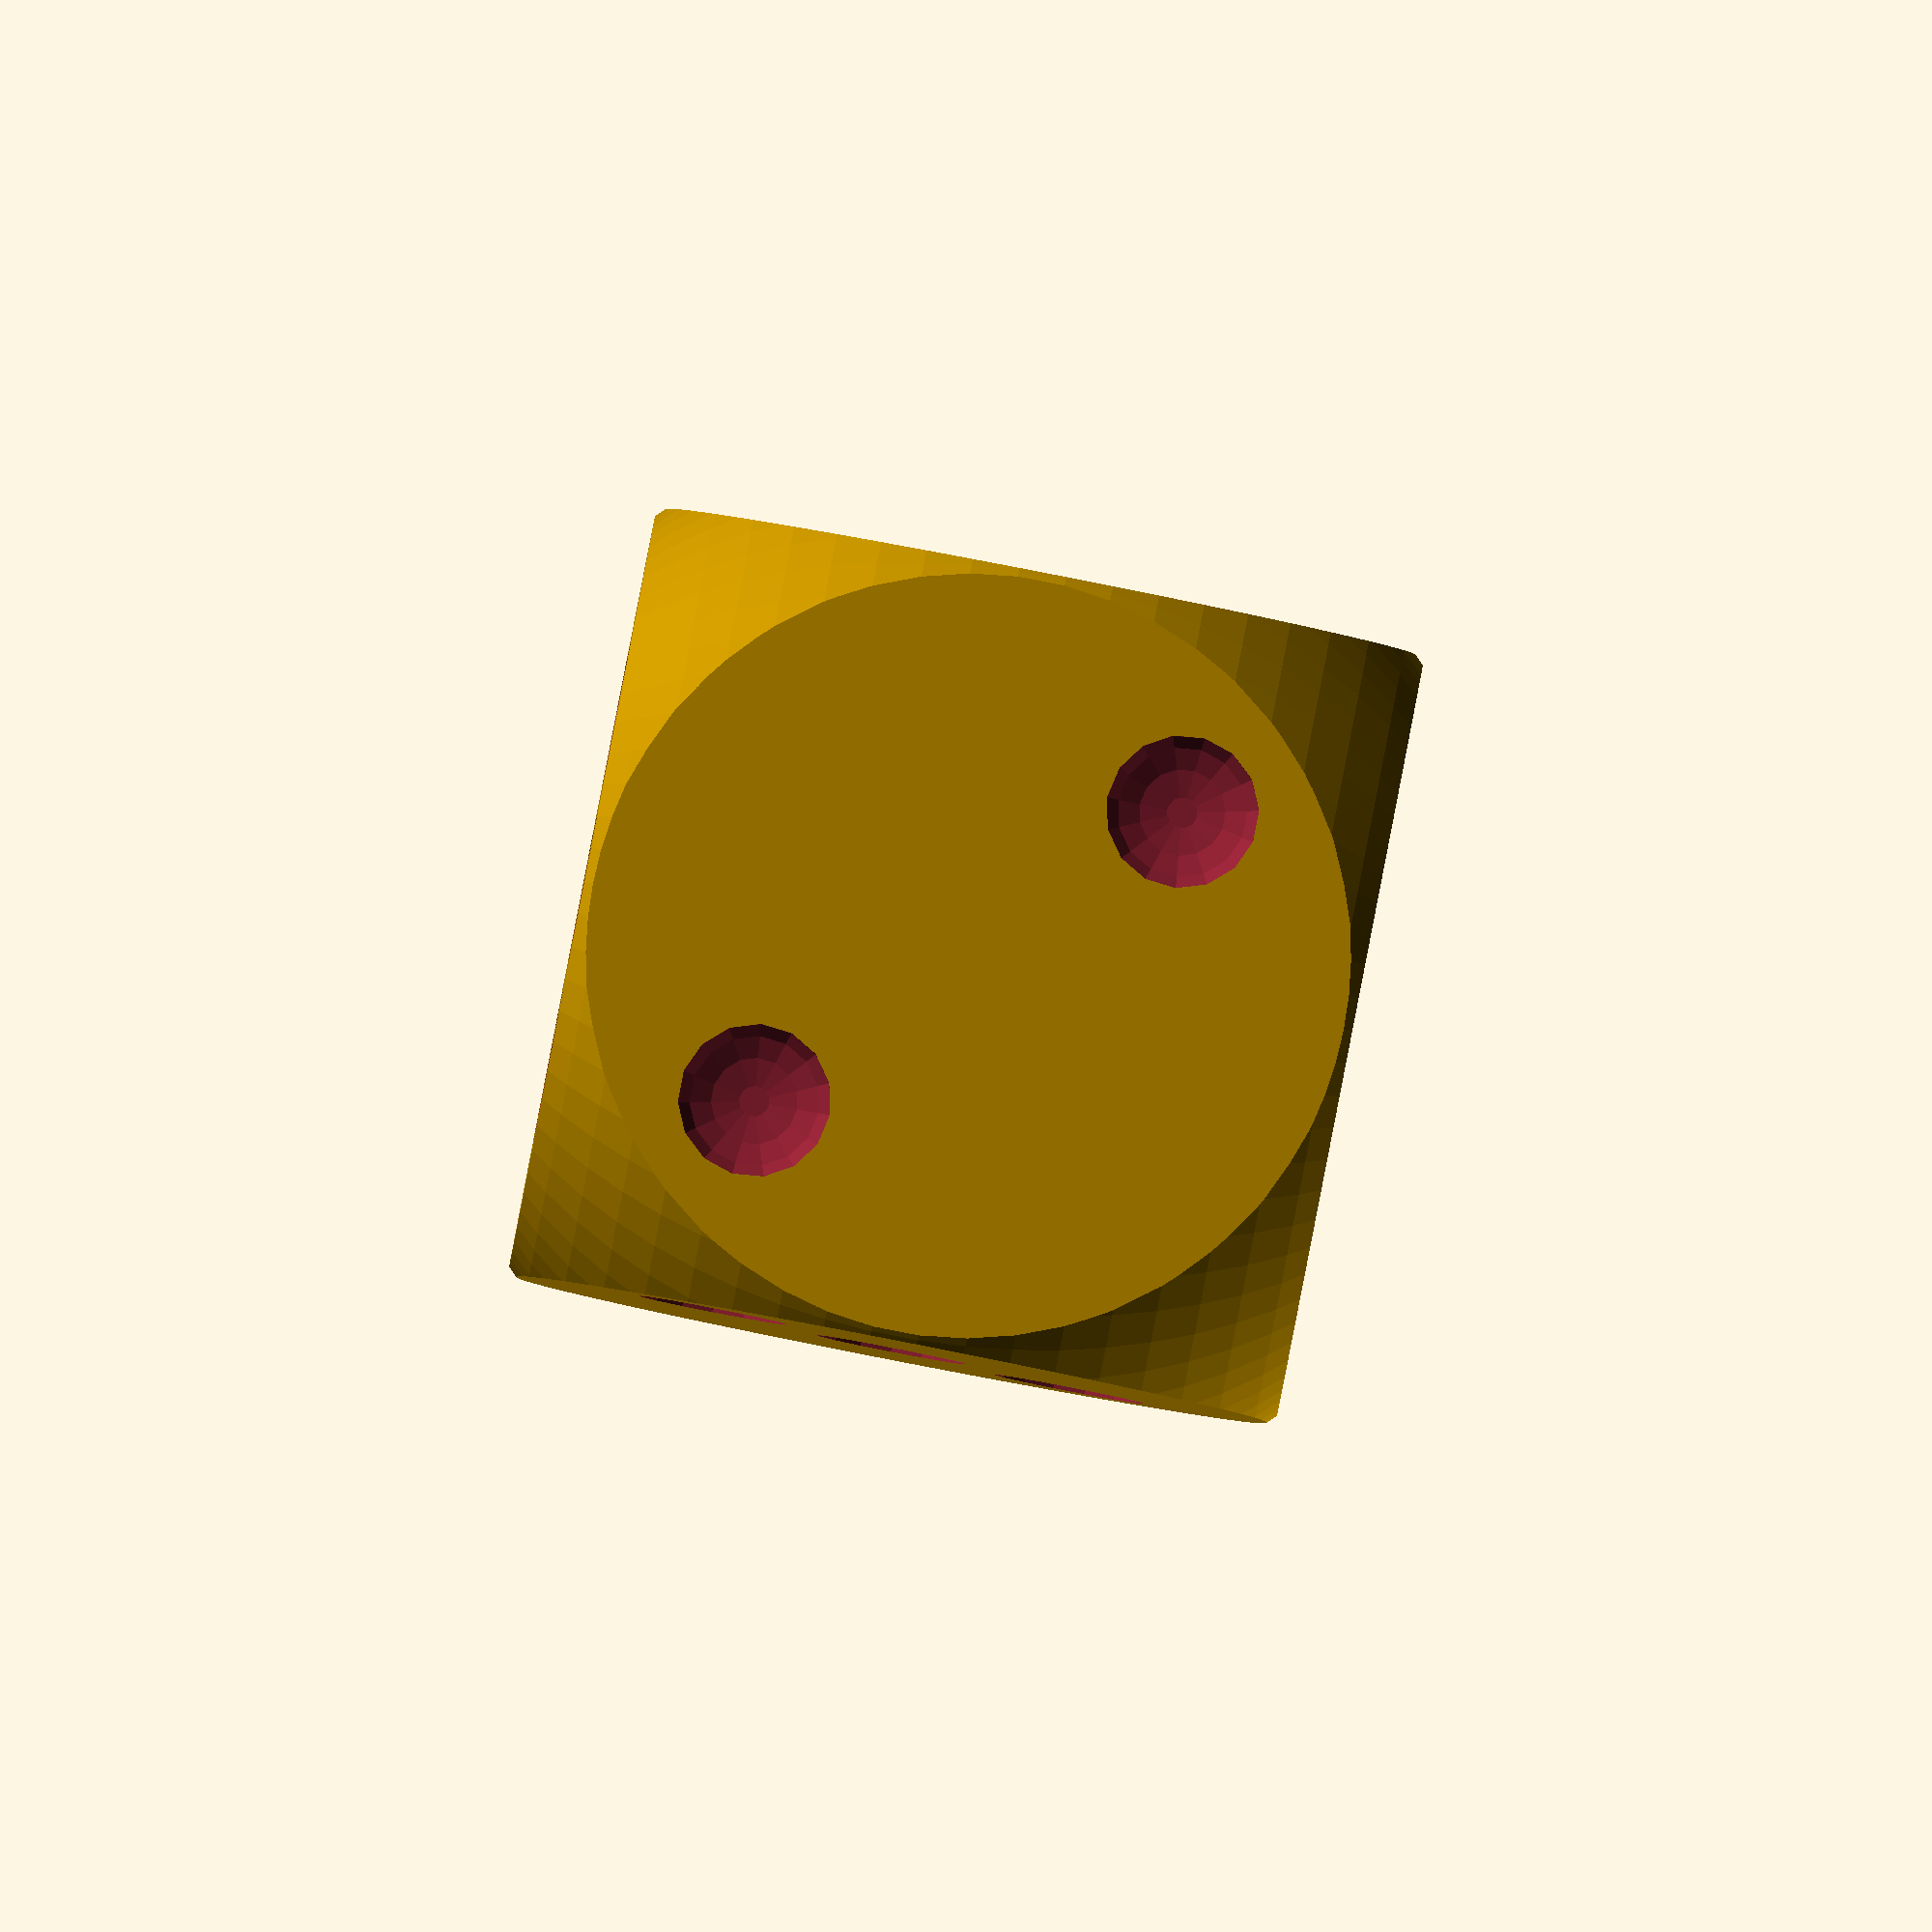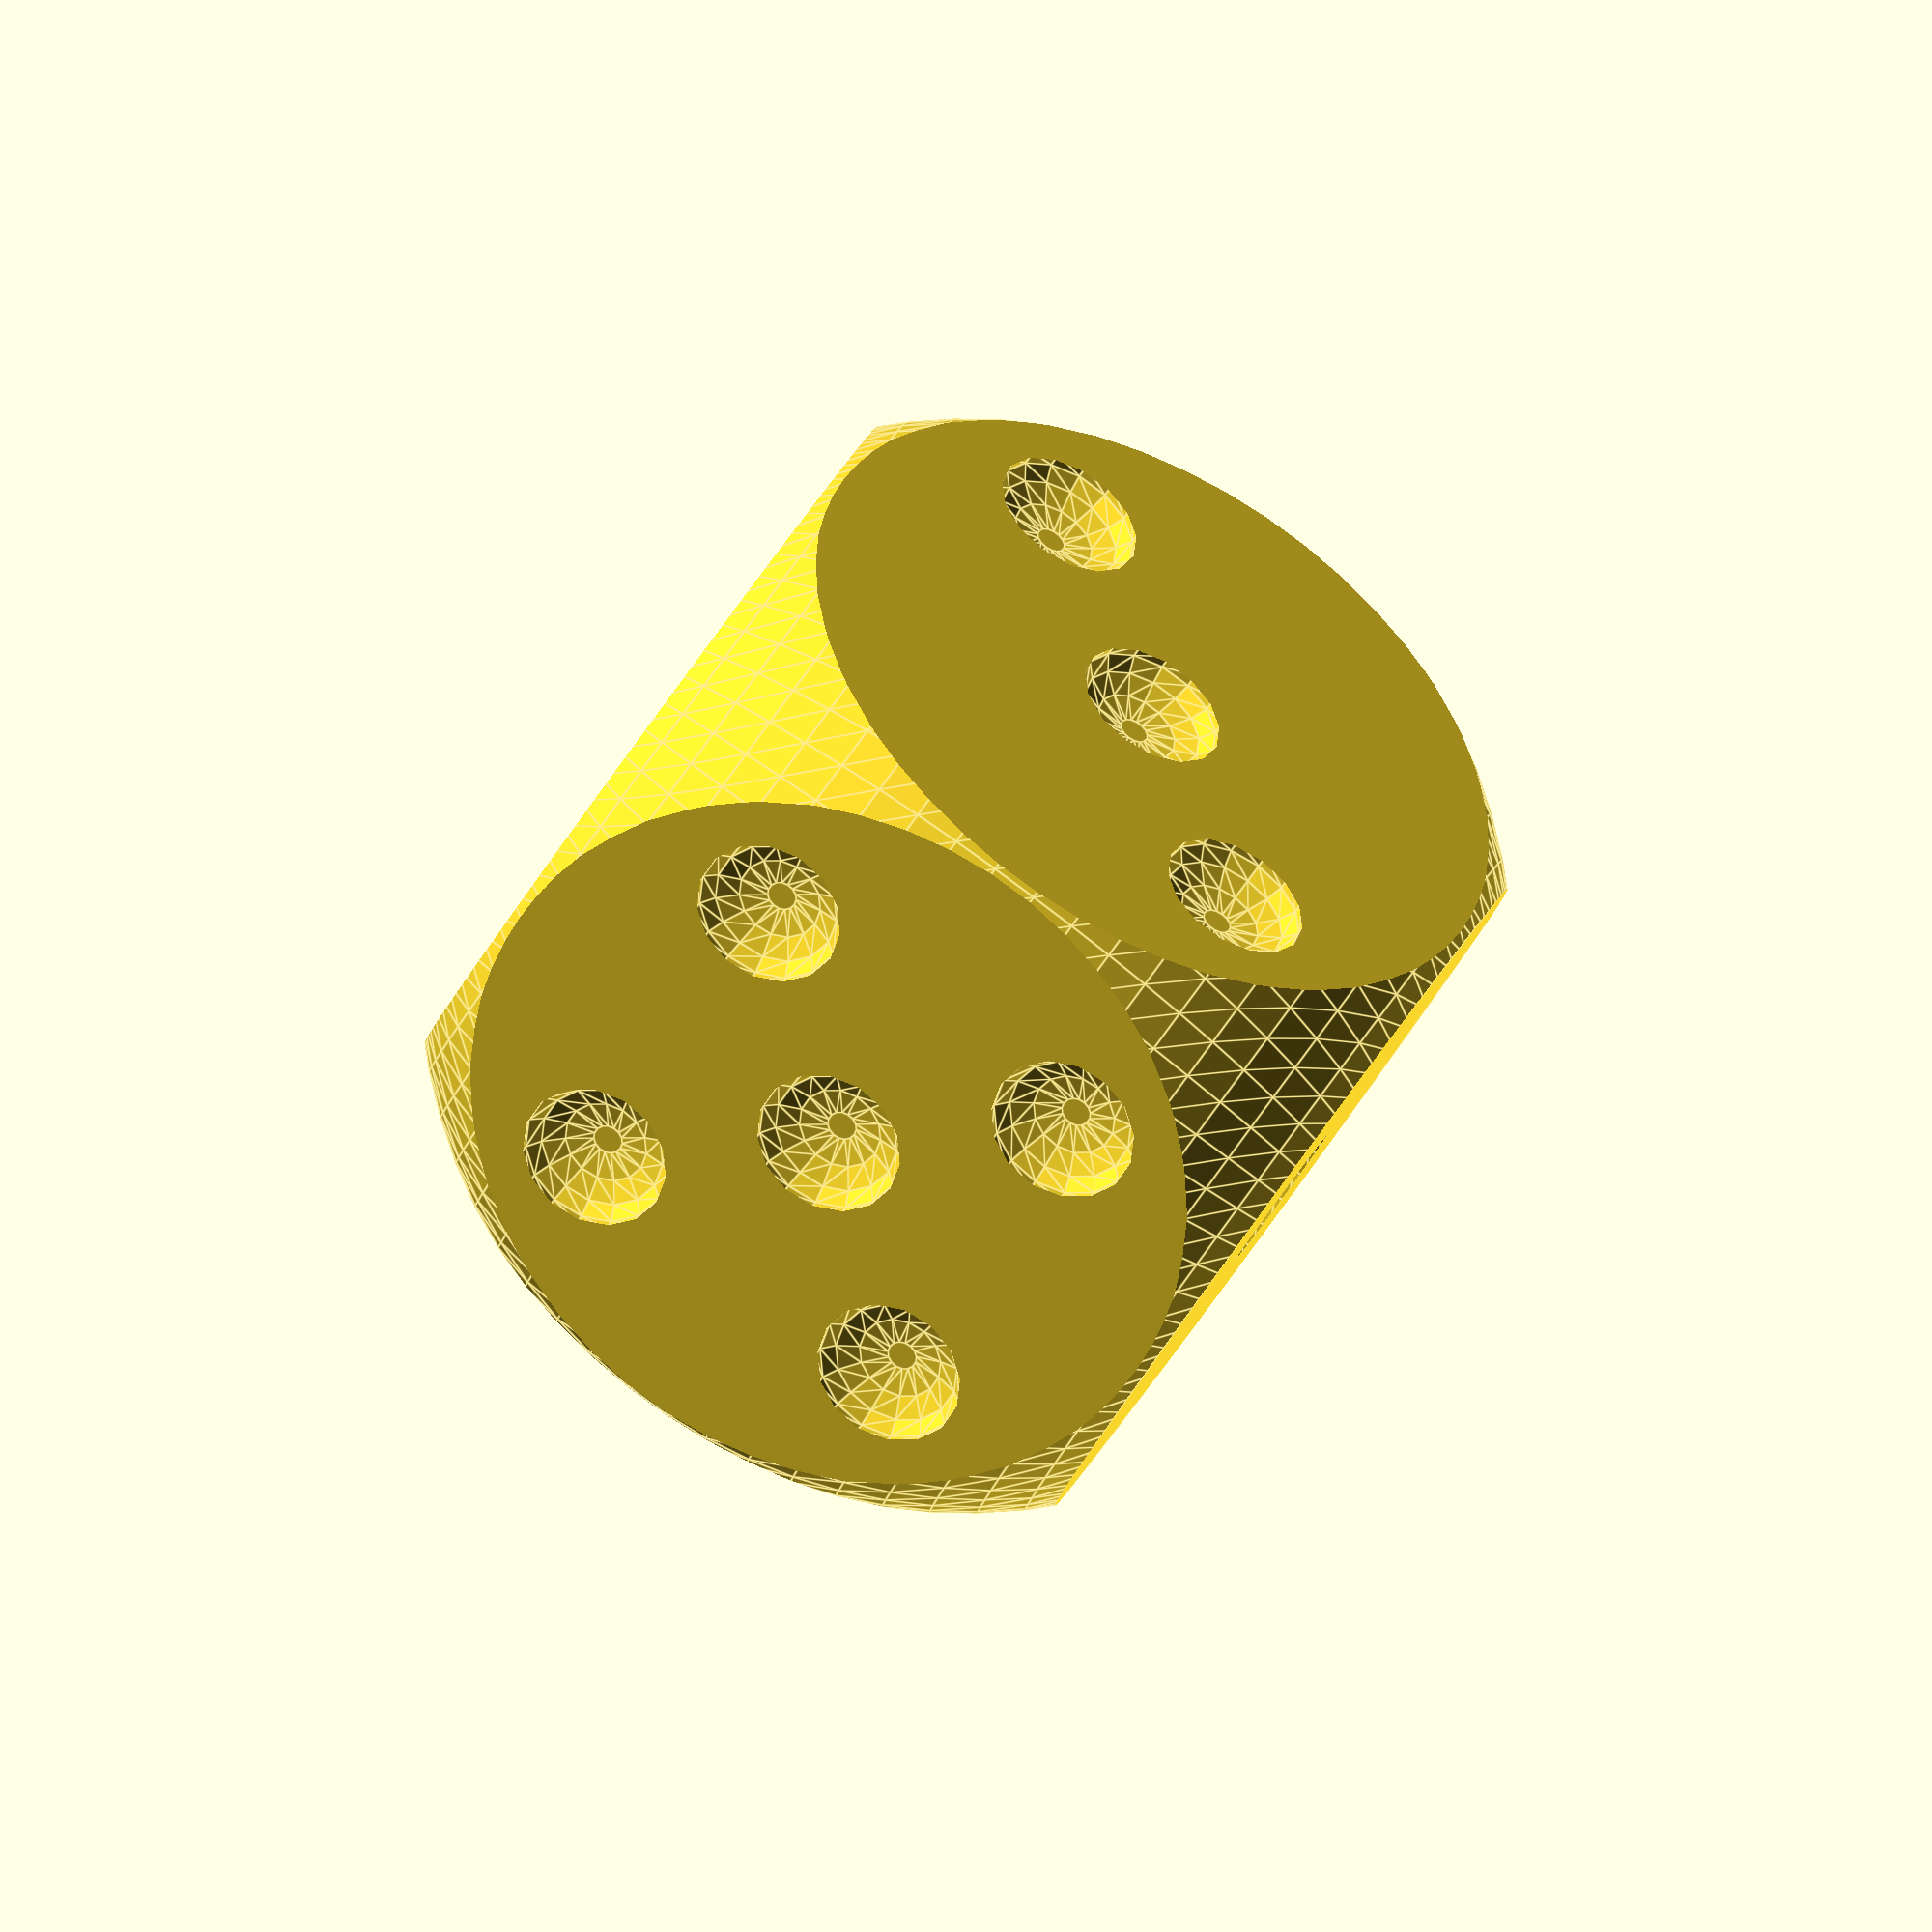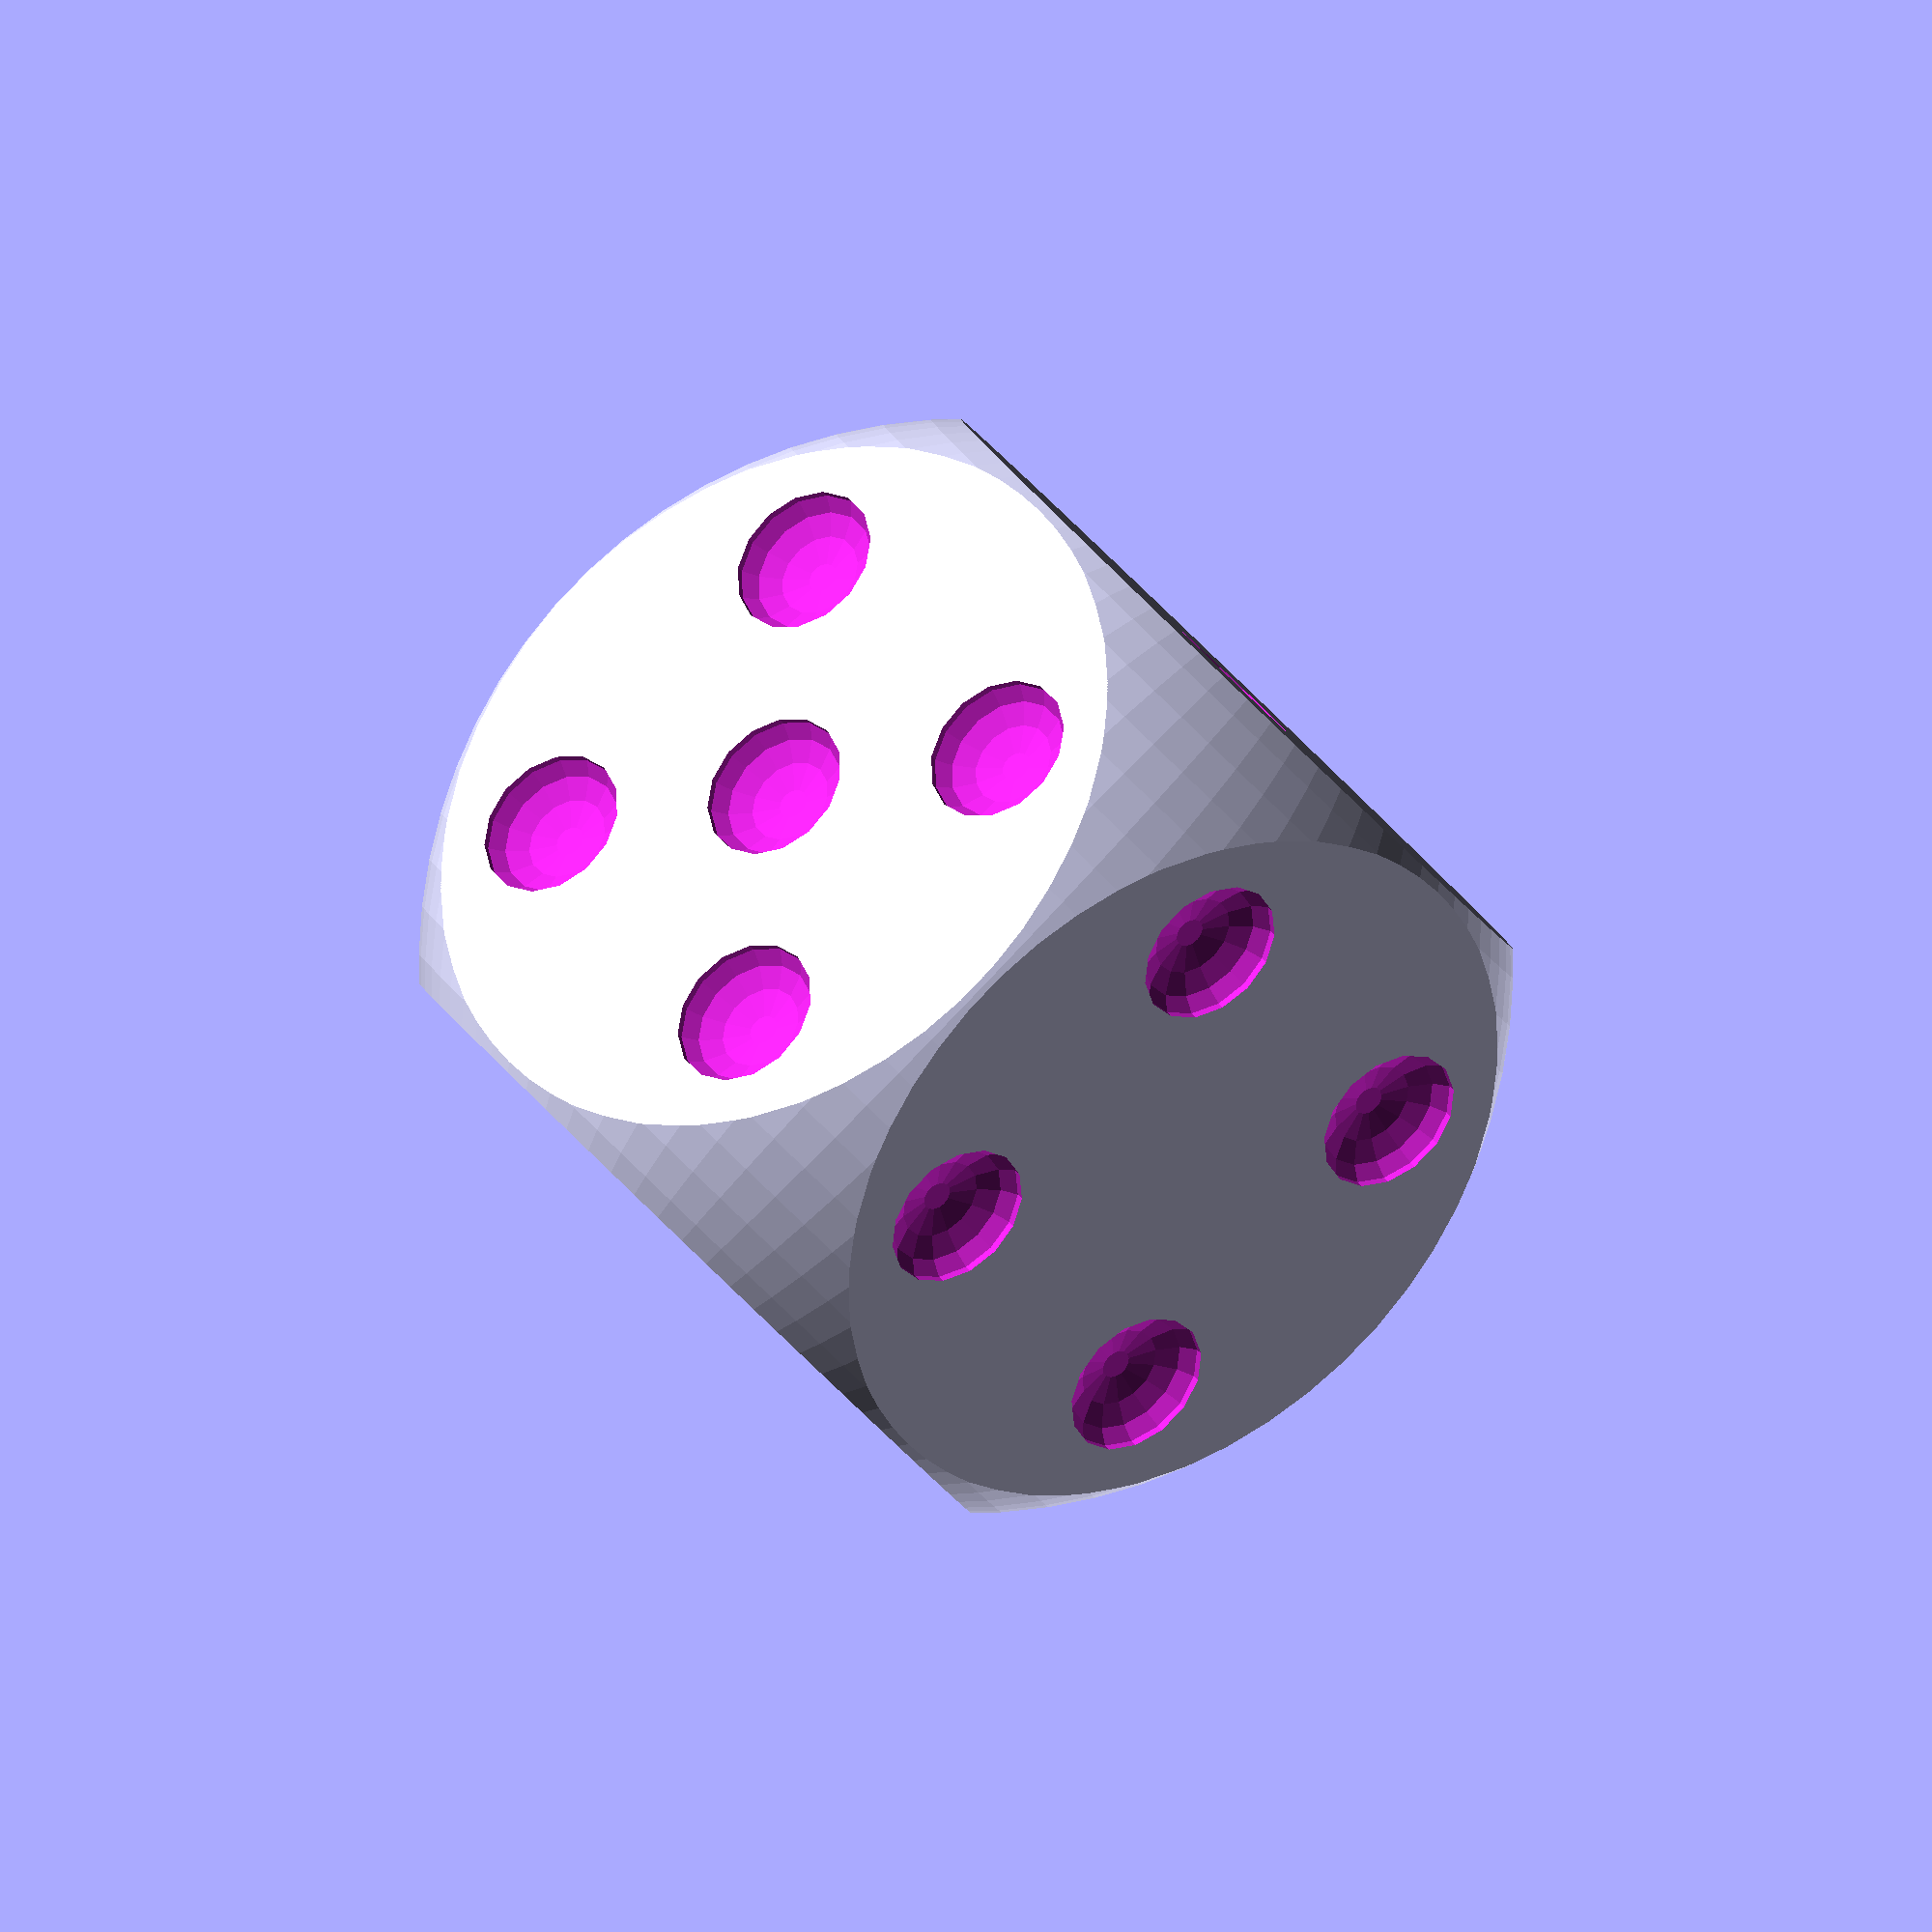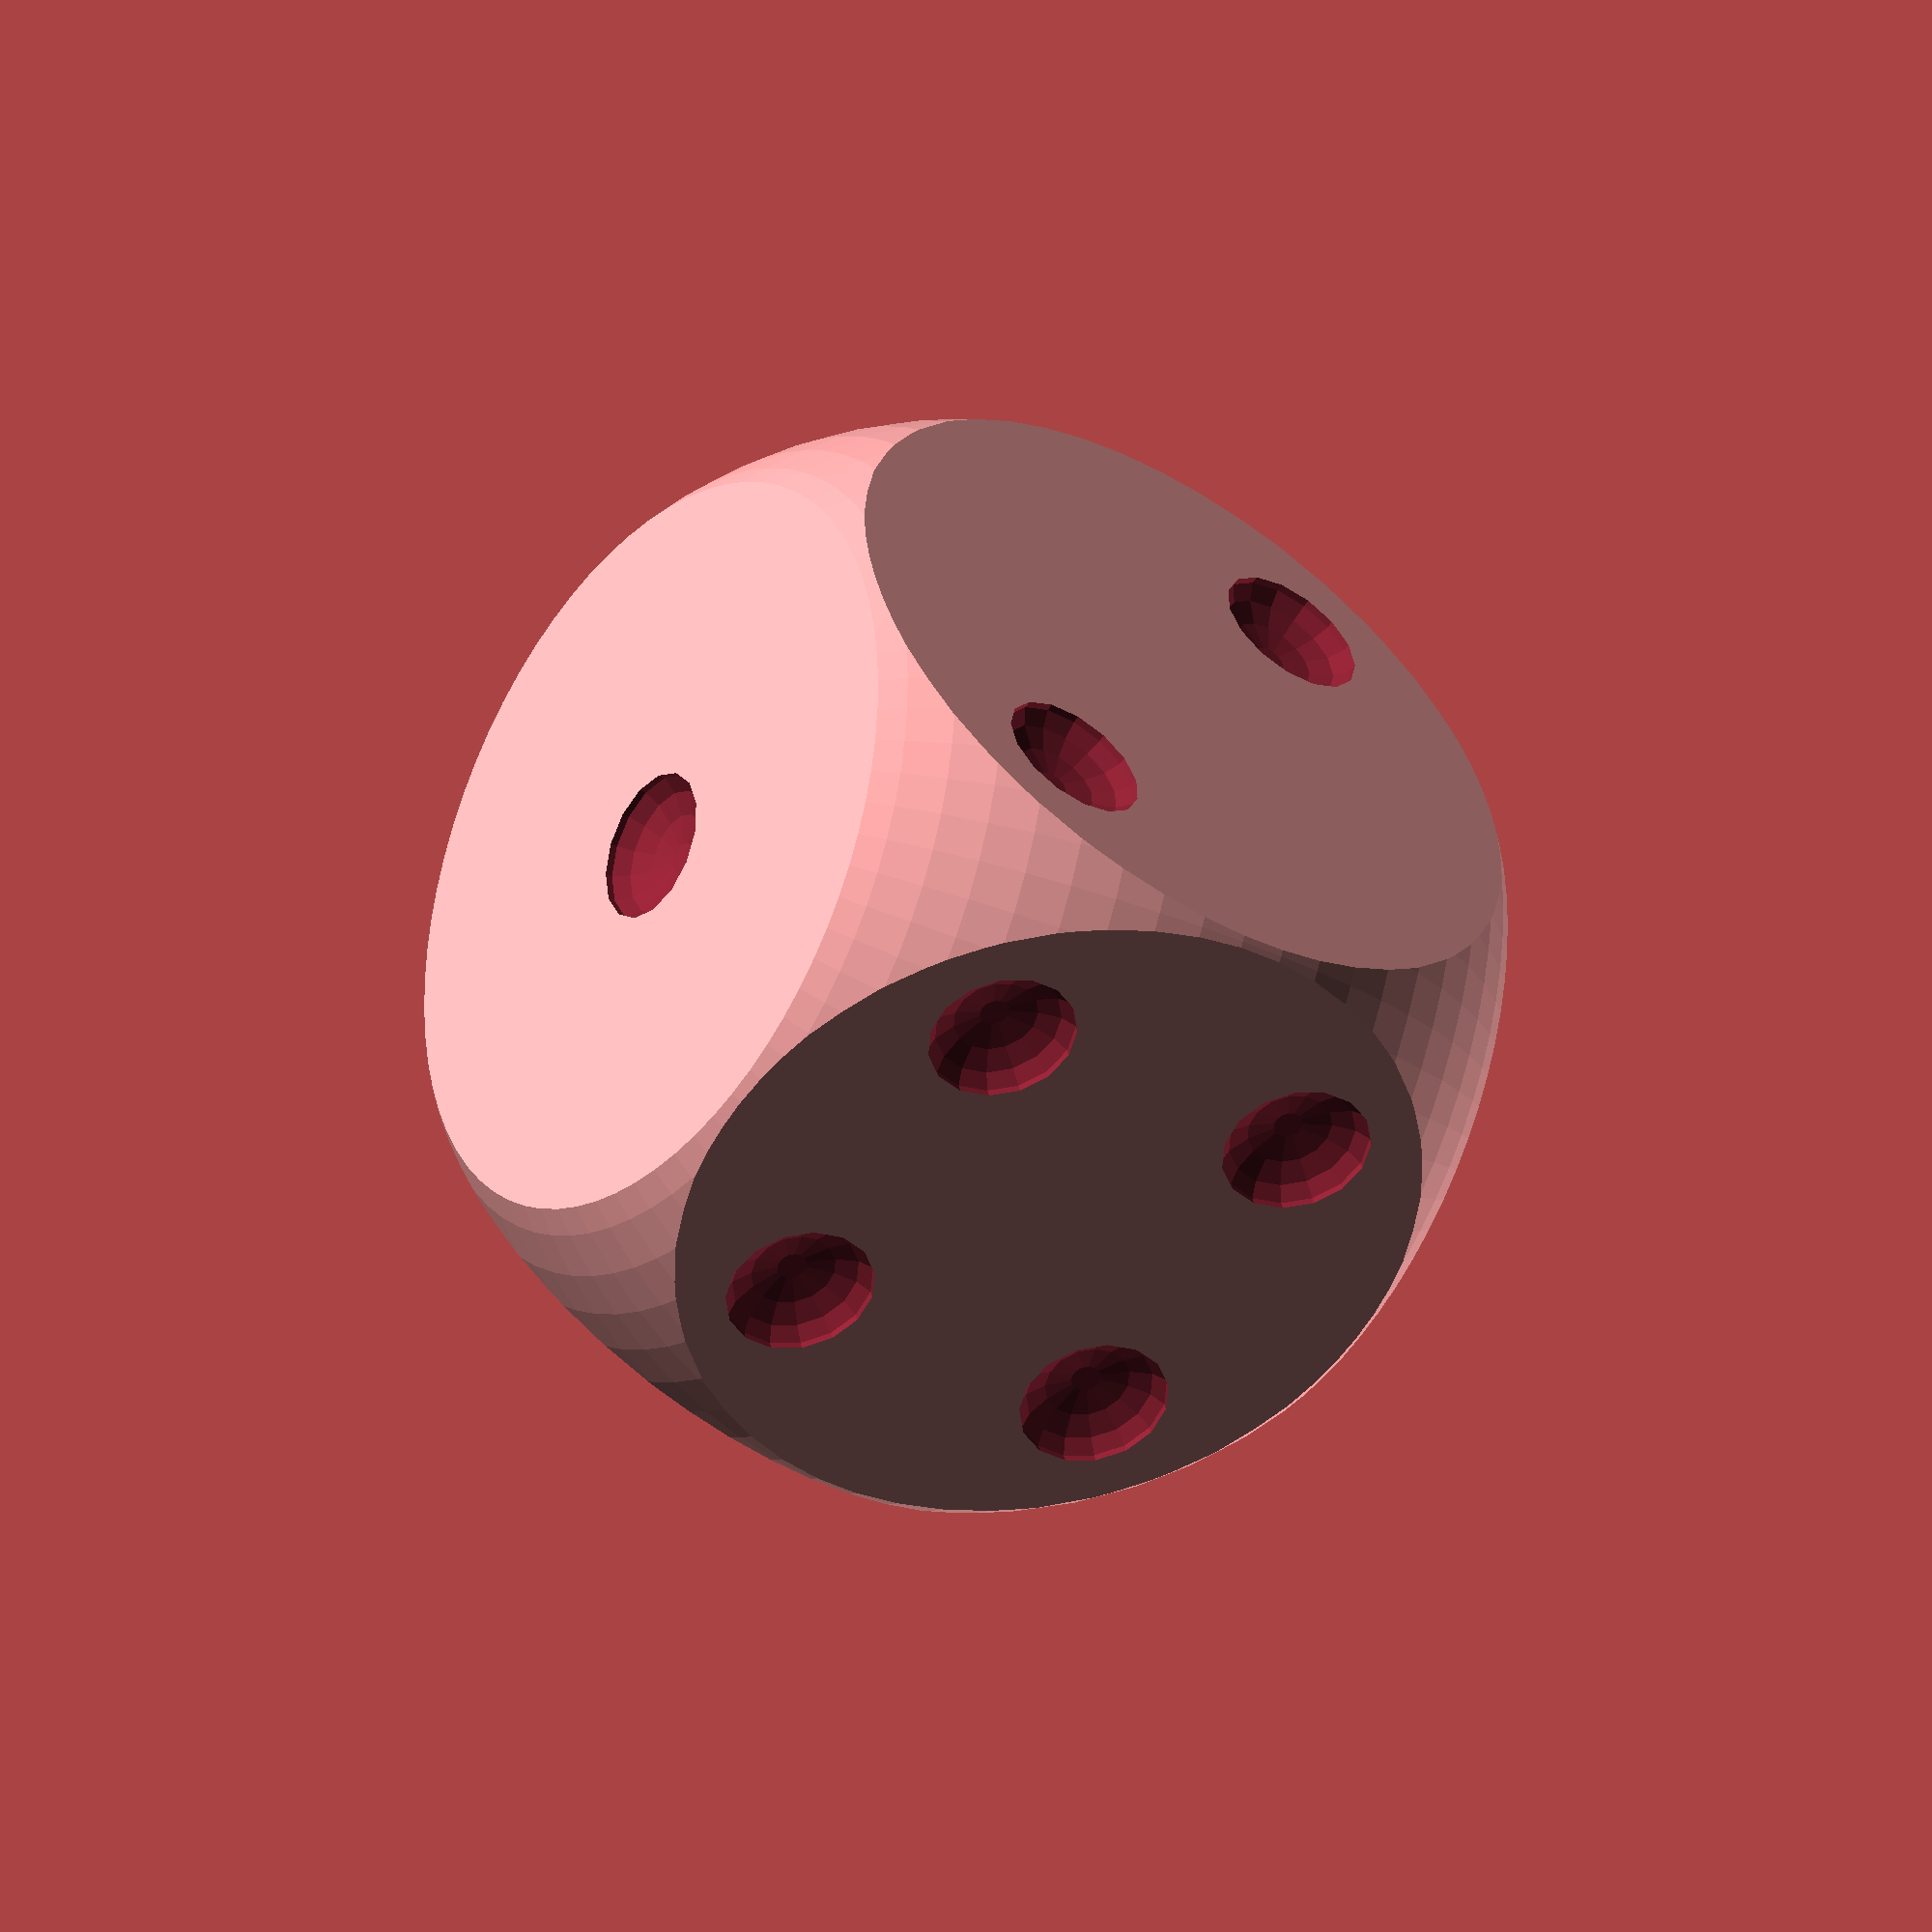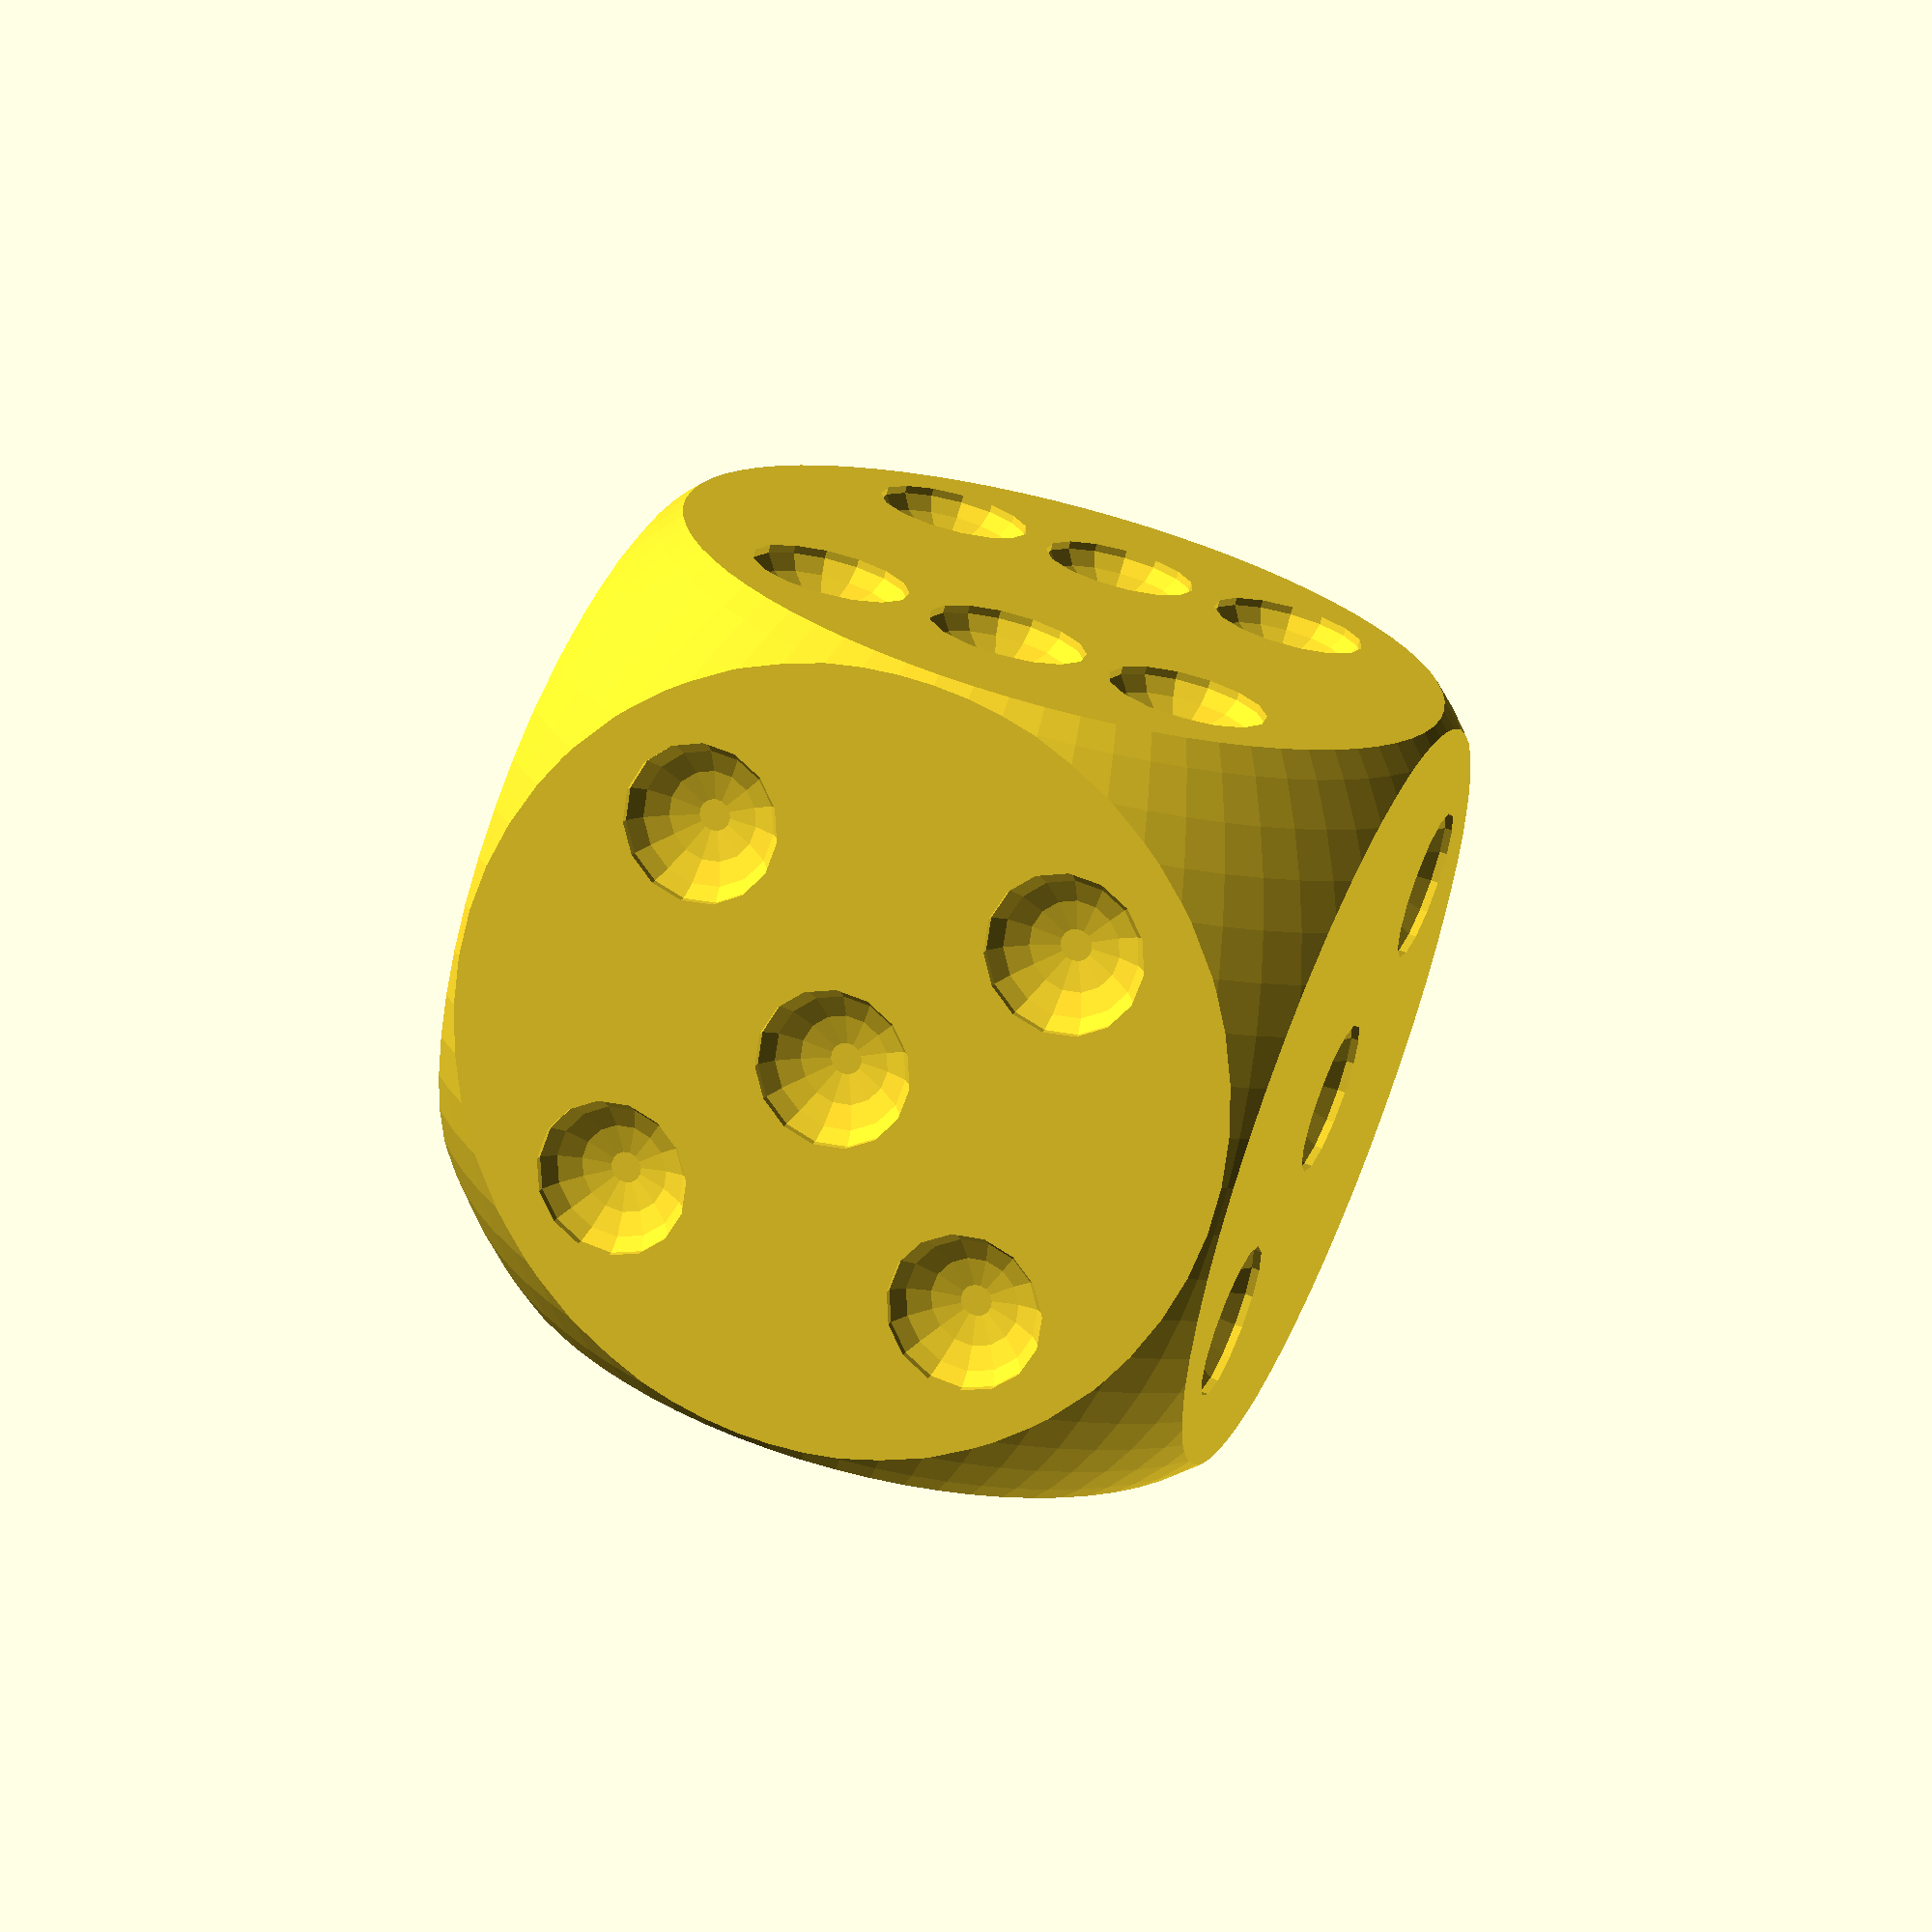
<openscad>
/*
* @author Timo Novak
* @date 2017-03-03
*
* This generates a loaded dice which will have a not-centered center of mass. This ist made by inserting a nut on one side.
*/


//which will more often roll on top
number=6; //[1,2,3,4,5,6]

//of the die in mm (default is 15 mm)
Edge_length=23; 
//(in mm)
wrench_size = 17; 
//(in mm)
nut_height = 8;

//(in mm) which your print setting is, needed for correct slicing of the indicator
layer_height = .25;


/* [Hidden] */


$fs = 1;
nut_tolerance = .4; //added to wrench size

dot_dia = Edge_length/5;
dot_distance = Edge_length*7/30;

//Height of the nut, fitted to number of layers necessary for it
nut_height_actual = layer_height*ceil(nut_height/layer_height);

//Starting height of the nut, fitted to layer height
start_height = layer_height*ceil((dot_dia/2+1)/layer_height);

//Top height of the nut, fitted to layer height
top_height = start_height+nut_height_actual;


print_part();

module print_part(){
	die();
}


module die(){
		difference(){
			bare_die();
			dots_rotated();
			nut();
			indicator();
		}
}

//Die without dots, corners rounded with a sphere
module bare_die(){
    translate([0,0,Edge_length/2])
	intersection(){
		cube(Edge_length, center = true);
		sphere(d = Edge_length*1.4, $fa = 5);
	}
}



module nut(){
    dia = (wrench_size+nut_tolerance)*2/sqrt(3);
    translate([0,0,start_height])
    cylinder(d = dia, h = nut_height_actual,$fn = 6 );
}

//An indicator to show when you can put in the nut. It is one layer high. When the layer with the indicator is printed, put in the nut. The next layer will cover it.
module indicator(){
	indi_len = wrench_size;
	translate([-indi_len/2,-indi_len/2,top_height-layer_height]){
	cube([indi_len,indi_len,layer_height]);
	}
}

module dots_cropped(){
	intersection(){
		dots_rotated();
		translate([0,0,Edge_length/2])
		cube(Edge_length, center = true);
	}
}

//Dots that are subtracted from the die surfaces. Rotated, so that the nut is opposite from the side which will fall on top.
module dots_rotated(){
		translate([0,0,Edge_length/2]){
		if(number ==6){
			dots();
		}else if(number == 1){
			rotate([0,180,0])
			dots();
		}else if(number == 2){
			rotate([0,90,0])
			dots();
		}else if(number == 5){
			rotate([0,-90,0])
			dots();
		}else if(number == 3){
			rotate([90,0,0])
			dots();
		}else if(number == 4){
			rotate([-90,0,0])
			dots();
		}
	}
}
module dots(){
    //1
    translate([0,0,-Edge_length/2])
        dot_center();
    //6
    translate([0,0,Edge_length/2]){
        dot_topleft();
        dot_centerleft();
        dot_bottomleft();
        dot_topright();
        dot_centerright();
        dot_bottomright();
    }
    //2
    rotate([0,-90,0])
        translate([0,0,Edge_length/2]){
            dot_topright();
            dot_bottomleft();
        }
    
    //5
    rotate([0,90,0])
        translate([0,0,Edge_length/2]){
            dot_center();
            dot_topleft();
            dot_bottomleft();
            dot_topright();
            dot_bottomright();
        }
    //3
    rotate([-90,0,0])
        translate([0,0,Edge_length/2]){
            dot_center();
            dot_topright();
            dot_bottomleft();
        }
    //4
        rotate([90,0,0])
        translate([0,0,Edge_length/2]){
            dot_topleft();
            dot_bottomleft();
            dot_topright();
            dot_bottomright();
        }
}

module dot_center(){
    scale([1,1,.5])
    sphere(d = dot_dia);
}

module dot_topleft(){
    translate([0,dot_distance,0])
    dot_centerleft();
}

module dot_centerleft(){
    translate([-dot_distance,0,0])
    dot_center();
}

module dot_bottomleft(){
    mirror([0,1,0])
    dot_topleft();
}

module dot_topright(){
    mirror([1,0,0])
    dot_topleft();
}

module dot_centerright(){
    mirror([1,0,0])
    dot_centerleft();
}

module dot_bottomright(){
    mirror([1,0,0])
    dot_bottomleft();
}

</openscad>
<views>
elev=89.6 azim=268.1 roll=79.0 proj=o view=wireframe
elev=271.8 azim=306.4 roll=126.3 proj=o view=edges
elev=269.2 azim=227.2 roll=43.8 proj=o view=solid
elev=211.3 azim=200.8 roll=306.4 proj=o view=wireframe
elev=70.1 azim=109.1 roll=345.6 proj=p view=solid
</views>
